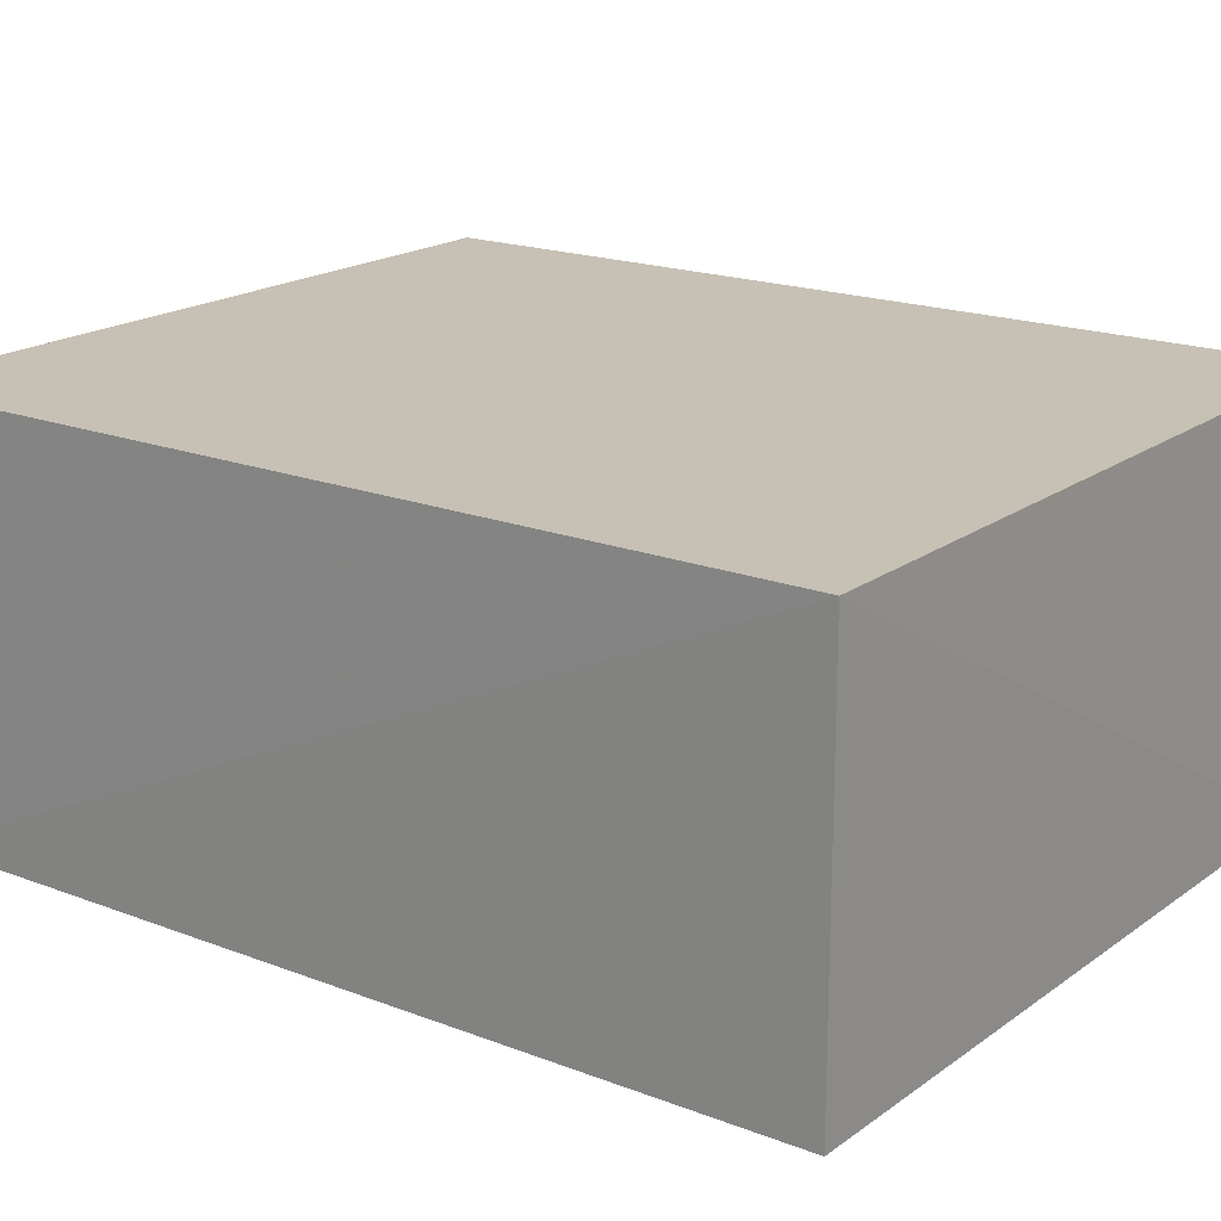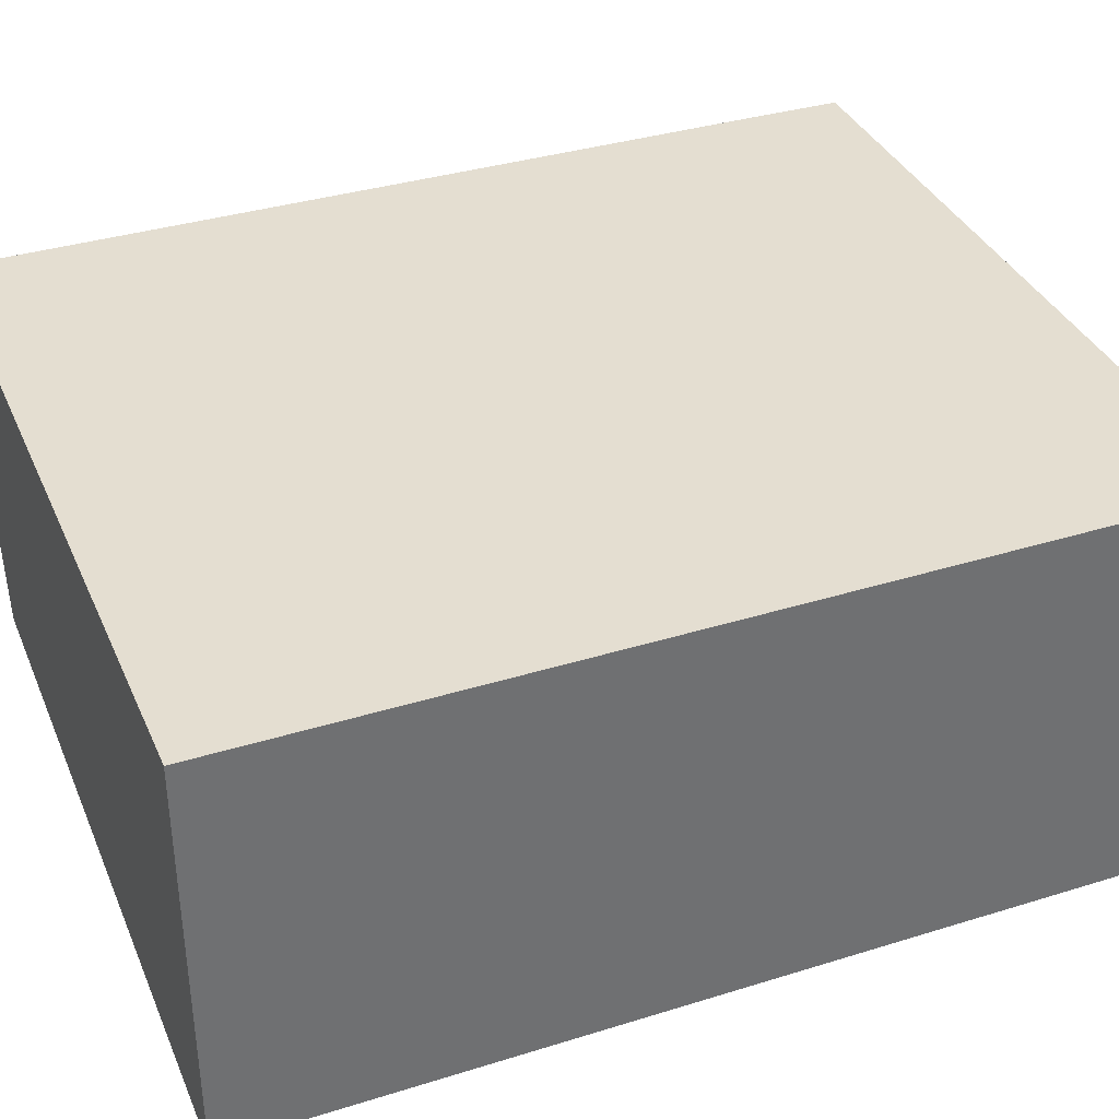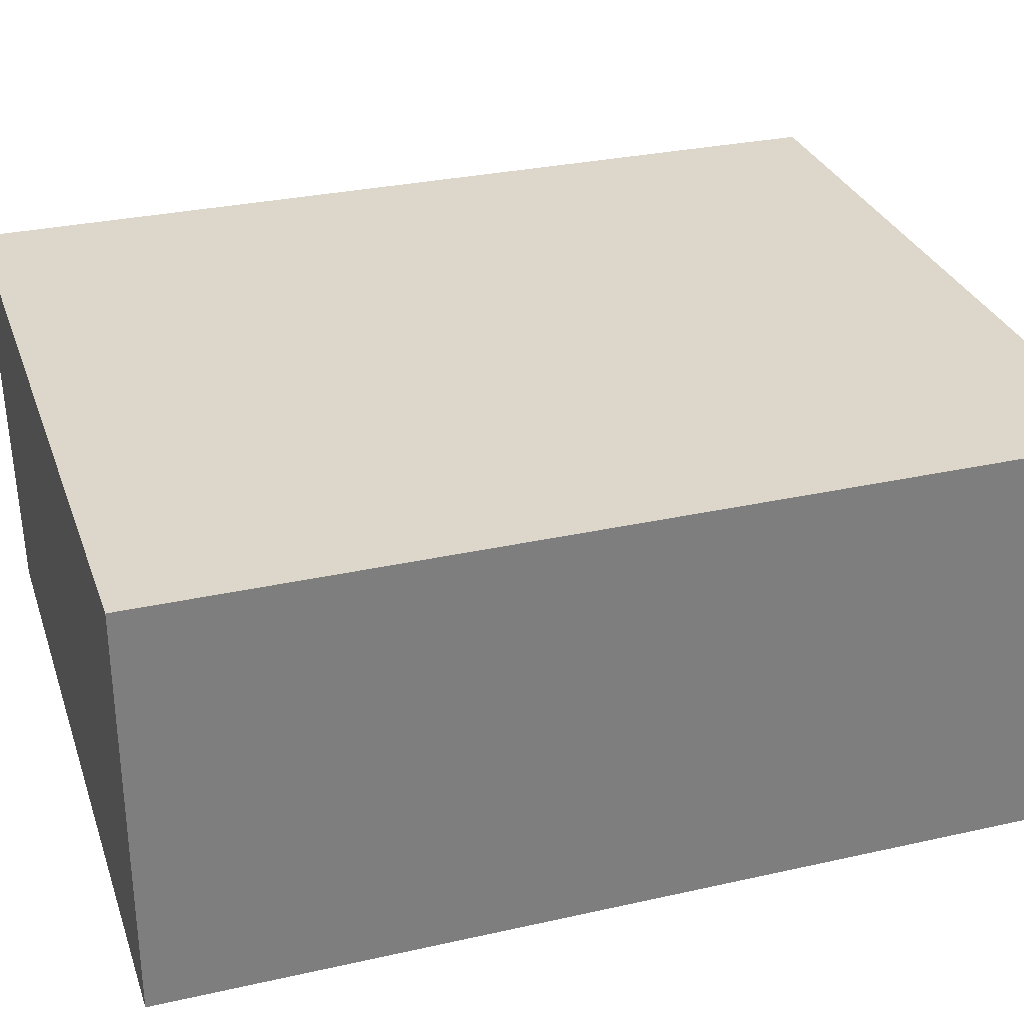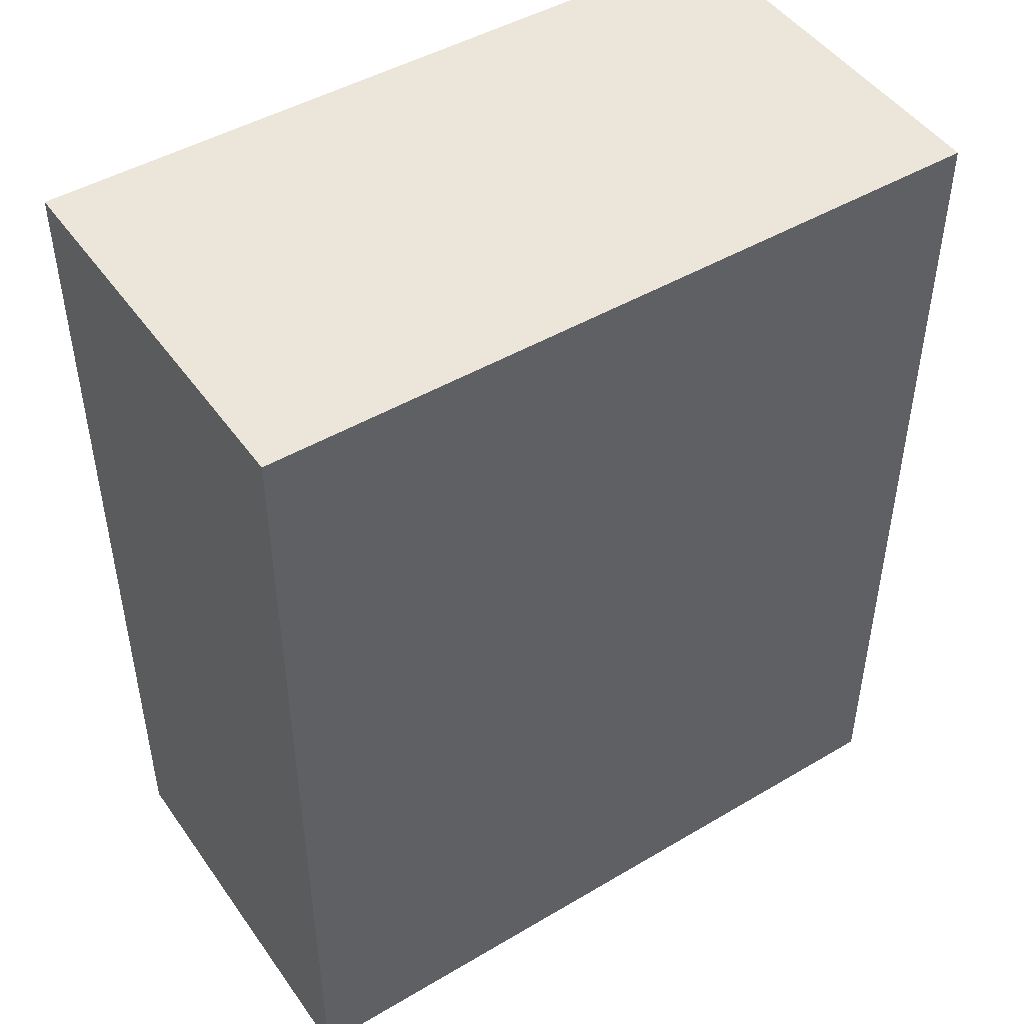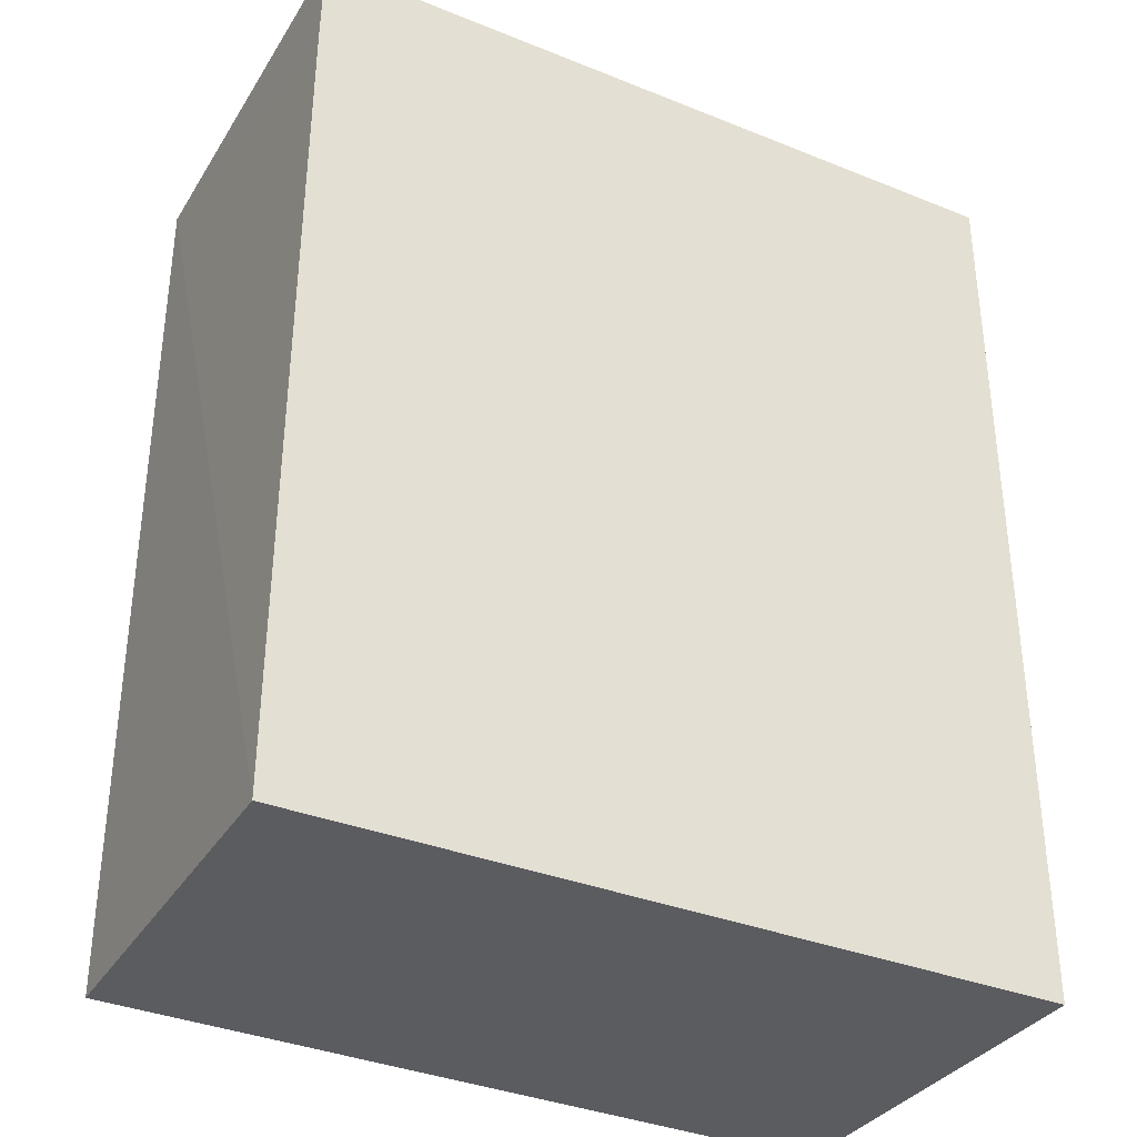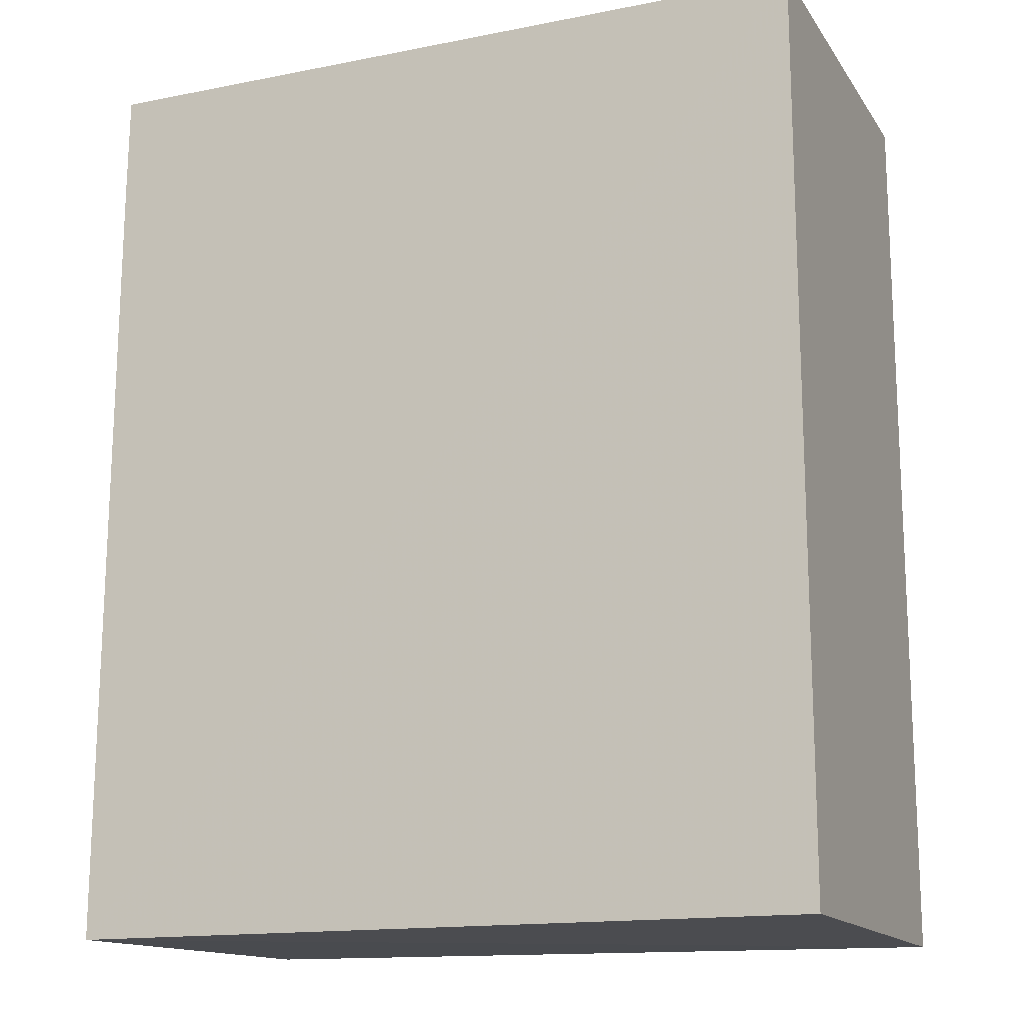
<metadata>
{"format":"obj","ext":"obj","renderer":"f3d","projection":"perspective","resolution":1024,"background":"white","views":[{"elev":18.6,"azim":-53.7,"up":"+Z"},{"elev":36.5,"azim":68.0,"up":"+Z"},{"elev":30.5,"azim":72.0,"up":"+Z"},{"elev":46.9,"azim":146.5,"up":"+Y"},{"elev":-34.5,"azim":-28.4,"up":"+Y"},{"elev":-15.3,"azim":22.6,"up":"+Y"}]}
</metadata>
<code>
v -0.02828 0.01559 0.01516
v -0.02828 0.001232 0.01516
v -0.02828 0.01559 0.008782
v -0.03999 0.01557 0.008805
v -0.04016 0.001239 0.01517
v -0.04007 0.01557 0.01516
v -0.02828 0.001232 0.008782
v -0.04009 0.01398 0.01516
v -0.03998 0.001349 0.008805
f 1 2 3
f 5 2 1
f 6 1 3
f 6 3 4
f 6 5 1
f 7 3 2
f 7 2 5
f 8 6 4
f 8 4 5
f 8 5 6
f 9 7 5
f 9 5 4
f 9 4 3
f 9 3 7

</code>
